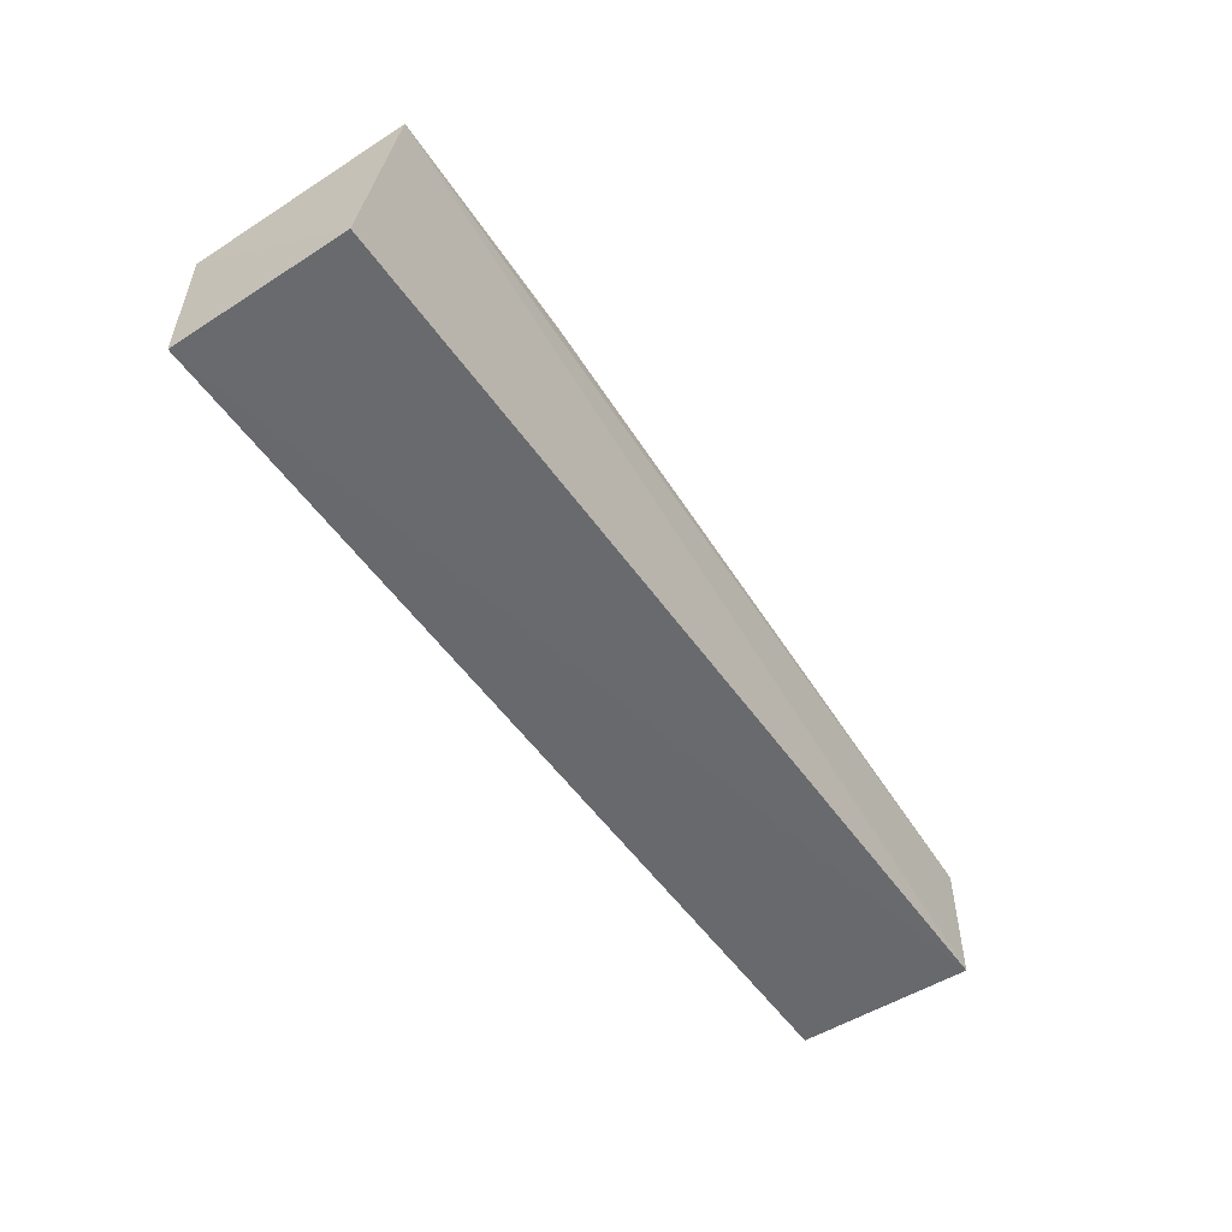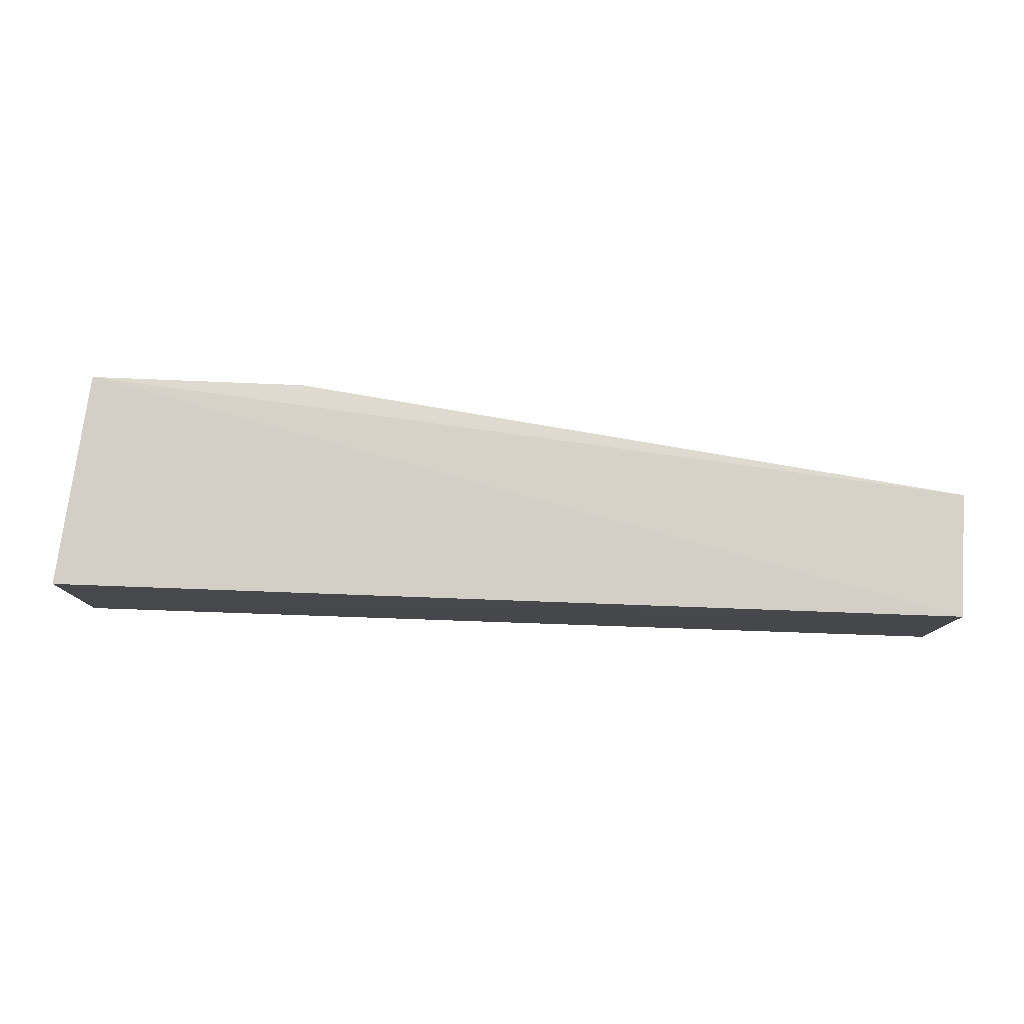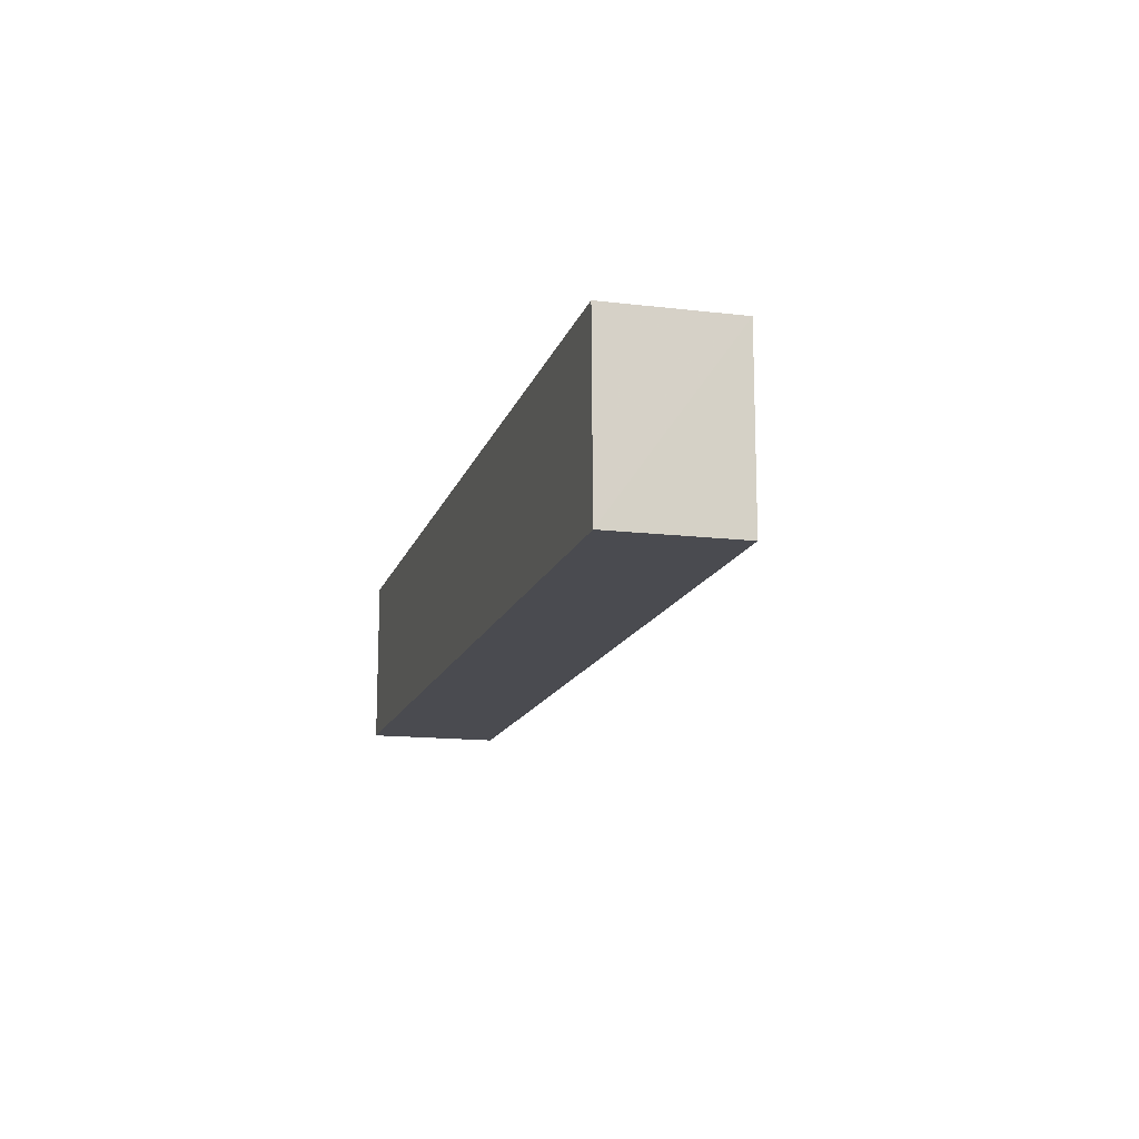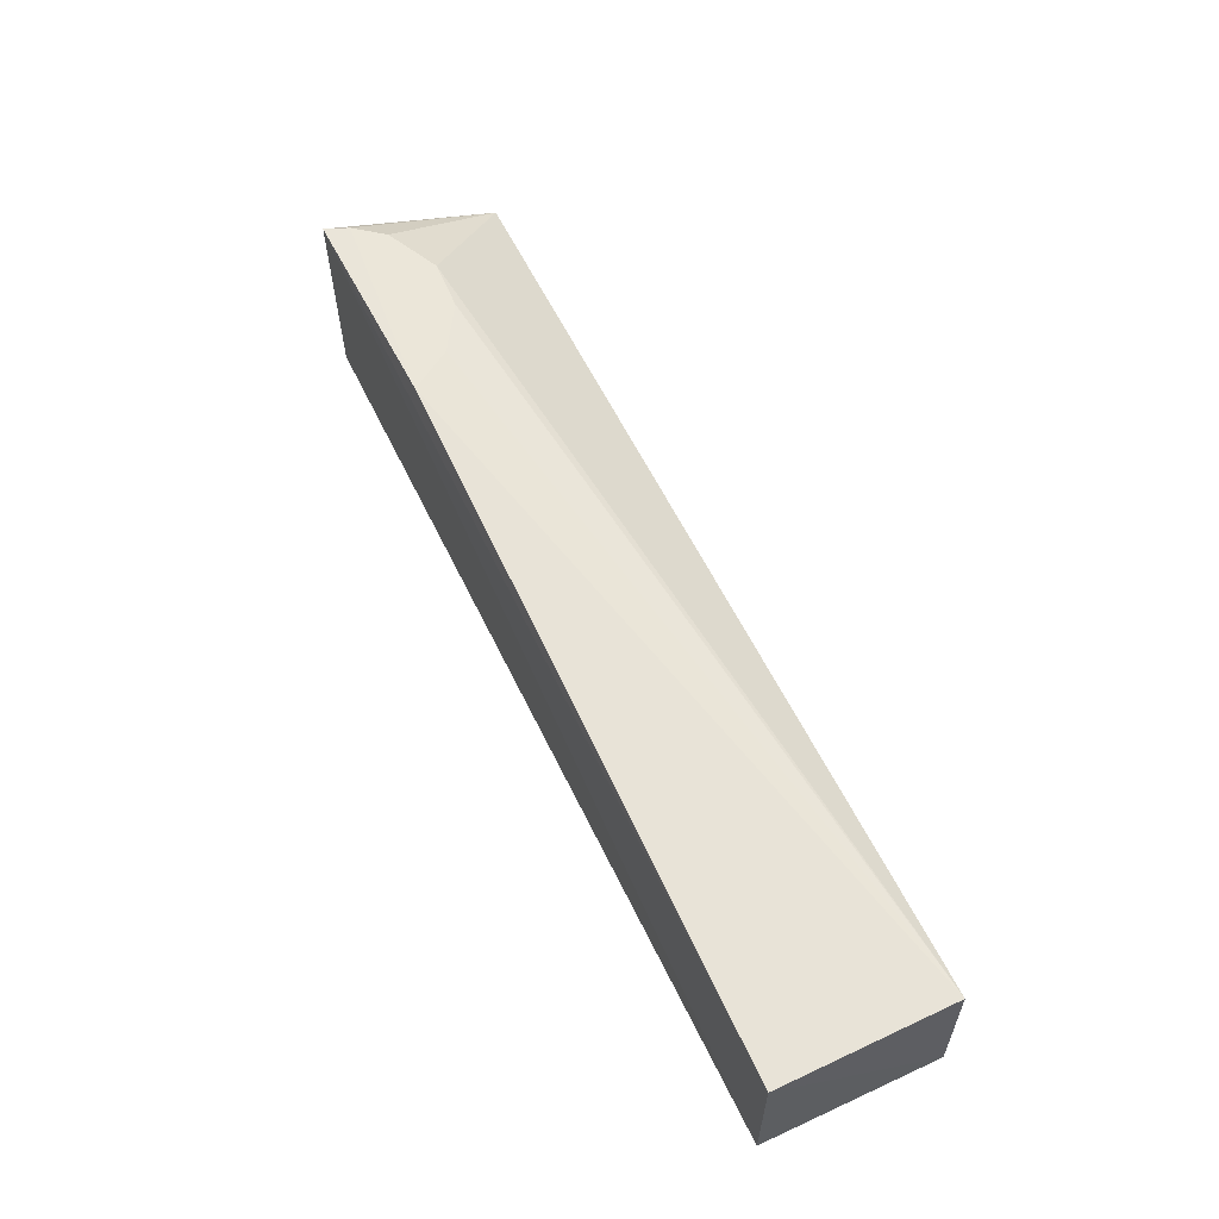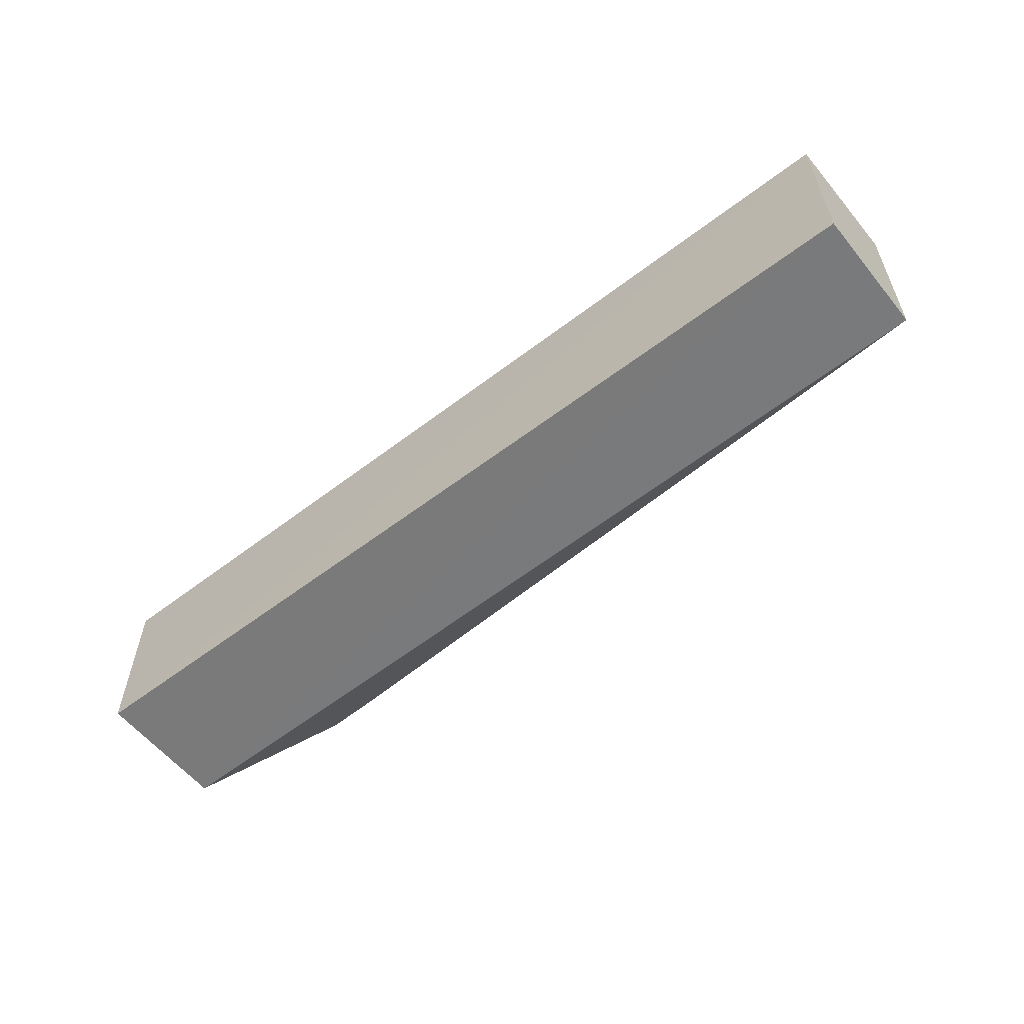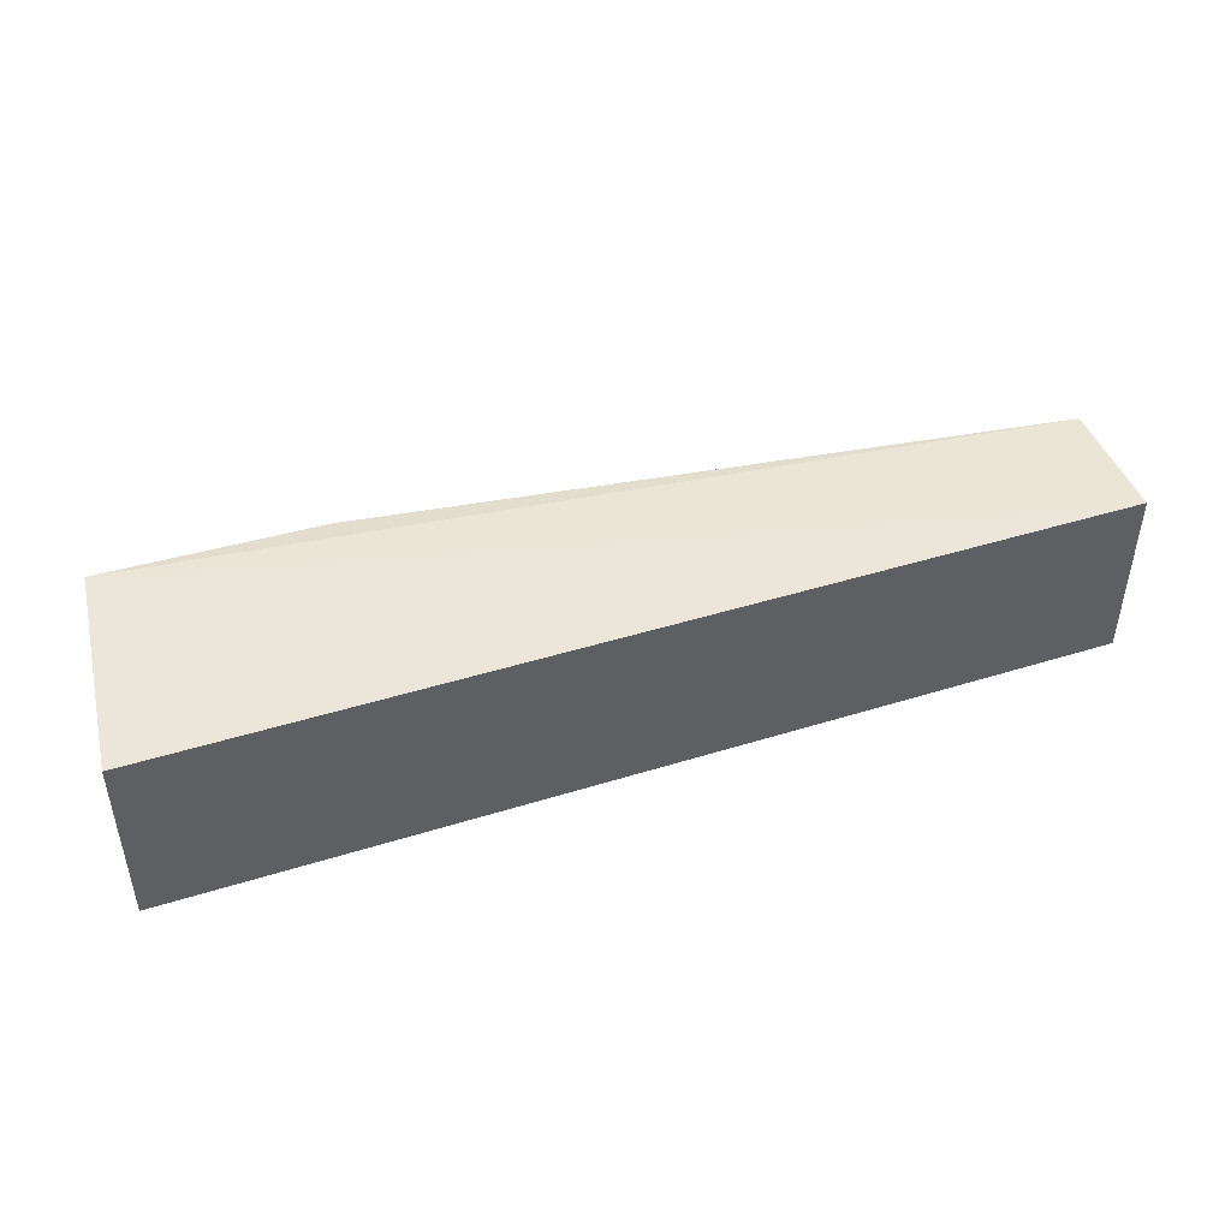
<metadata>
{"format":"obj","ext":"obj","renderer":"f3d","projection":"perspective","resolution":1024,"background":"white","views":[{"elev":-53.1,"azim":124.1,"up":"+Z"},{"elev":78.9,"azim":-177.8,"up":"+Y"},{"elev":-14.4,"azim":-105.0,"up":"+Y"},{"elev":56.7,"azim":-115.2,"up":"+Z"},{"elev":-58.1,"azim":-141.6,"up":"+Y"},{"elev":44.1,"azim":160.1,"up":"+Y"}]}
</metadata>
<code>
v -0.02793 0.05194 0.05917
v -0.02541 0.03193 0.05039
v -0.02526 0.05099 0.03558
v -0.1261 0.05111 0.03576
v -0.1261 0.03196 0.04954
v -0.03766 0.04336 0.05928
v -0.1263 0.05108 0.0495
v -0.02541 0.03193 0.03554
v -0.03158 0.04619 0.05926
v -0.126 0.03195 0.03589
v -0.05153 0.0514 0.05927
v -0.02899 0.04939 0.05922
v -0.0485 0.04685 0.0593
v -0.04325 0.04366 0.0593
f 1 2 3
f 1 3 4
f 6 5 2
f 7 1 4
f 8 3 2
f 8 4 3
f 9 6 2
f 10 7 4
f 10 5 7
f 10 4 8
f 10 8 2
f 10 2 5
f 11 1 7
f 11 7 5
f 12 9 2
f 12 2 1
f 12 1 11
f 13 12 11
f 13 9 12
f 13 11 5
f 14 13 5
f 14 5 6
f 14 6 9
f 14 9 13

</code>
